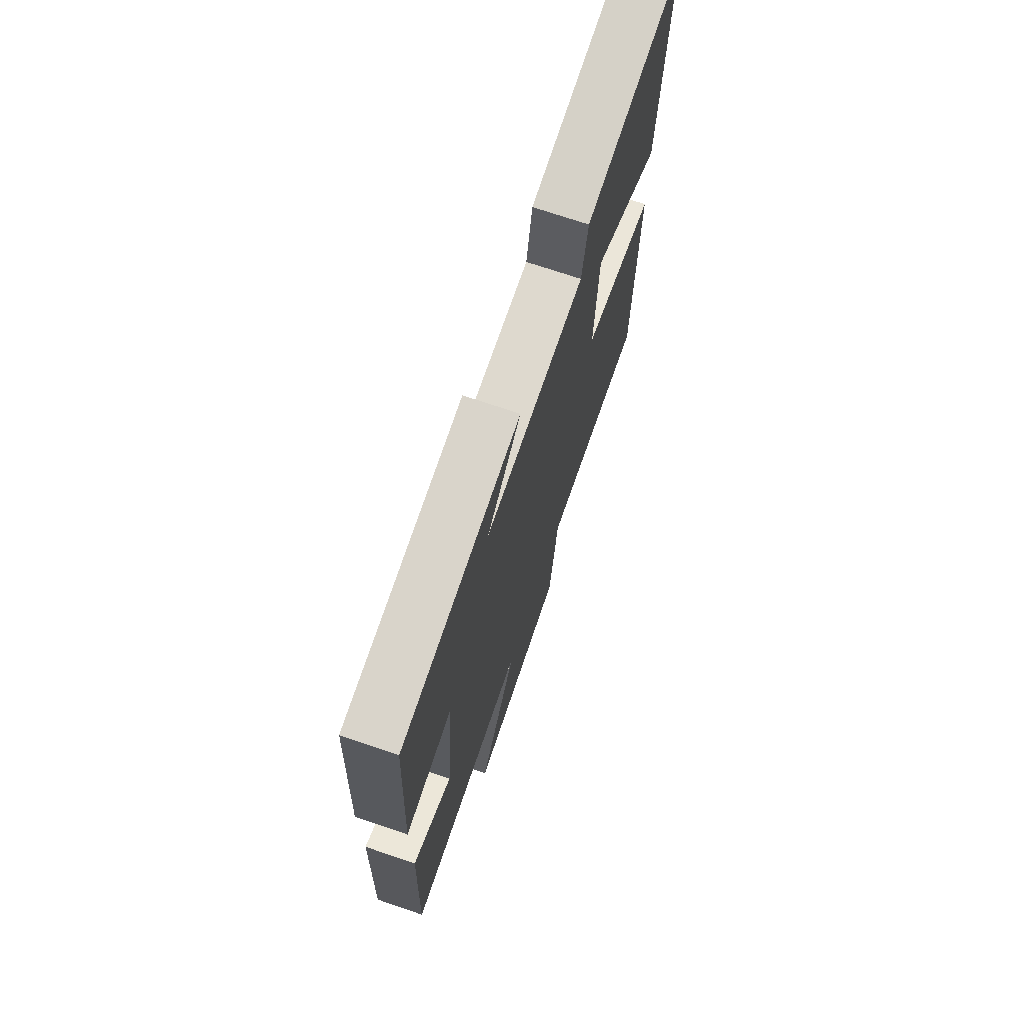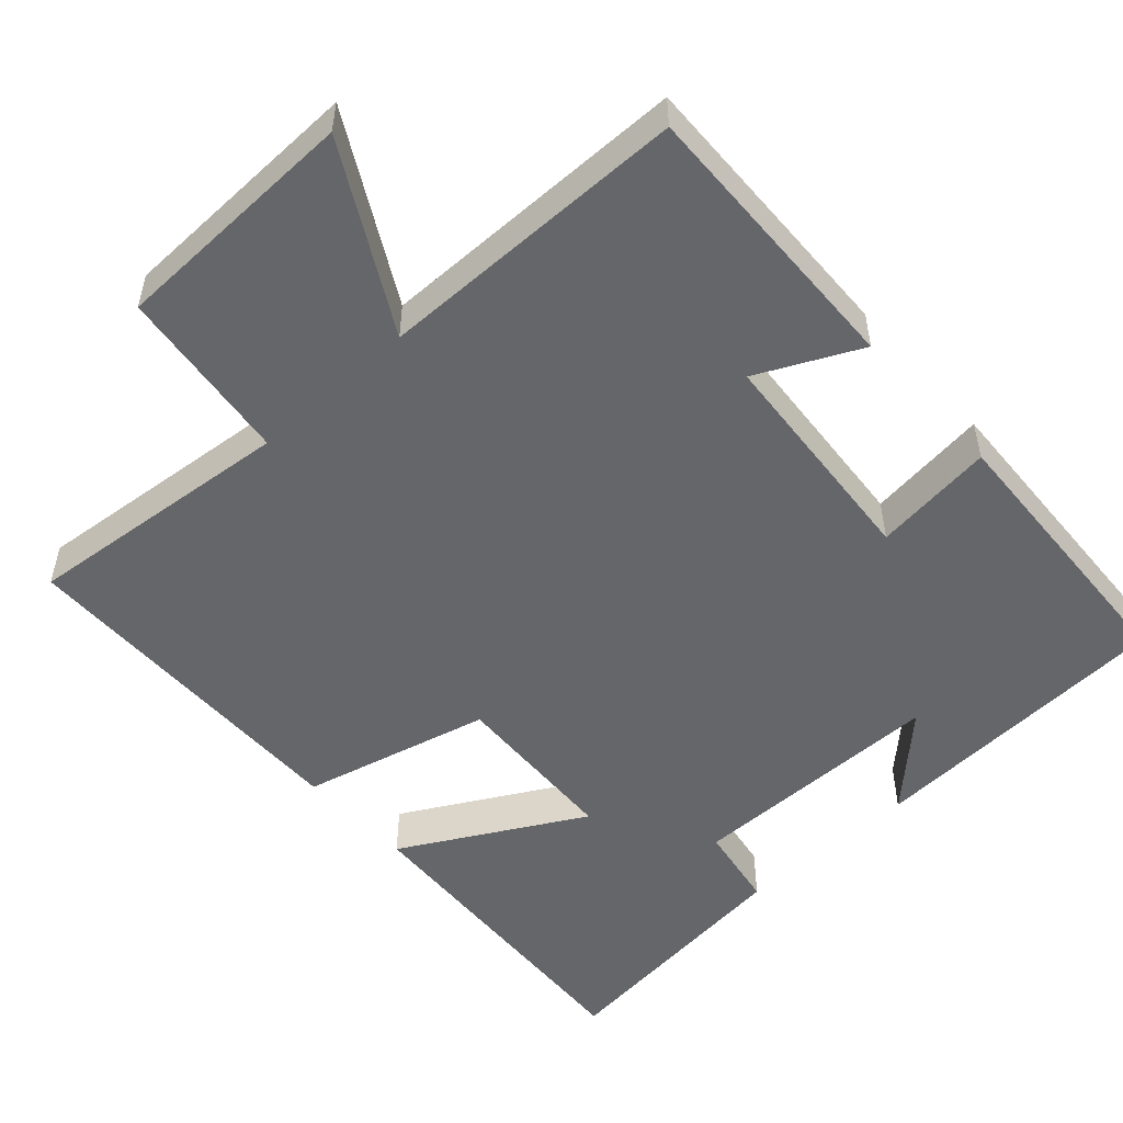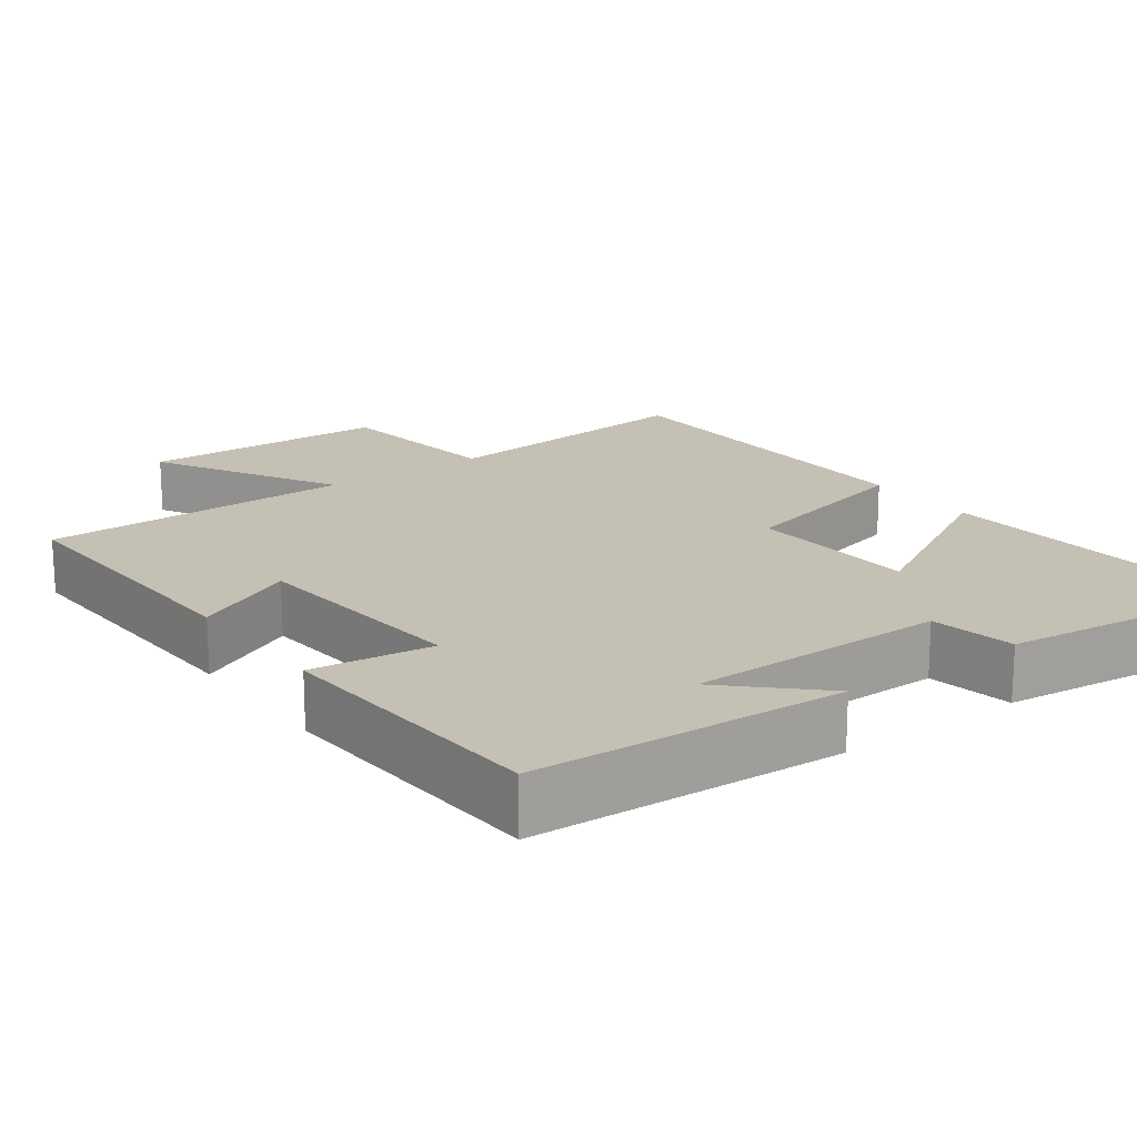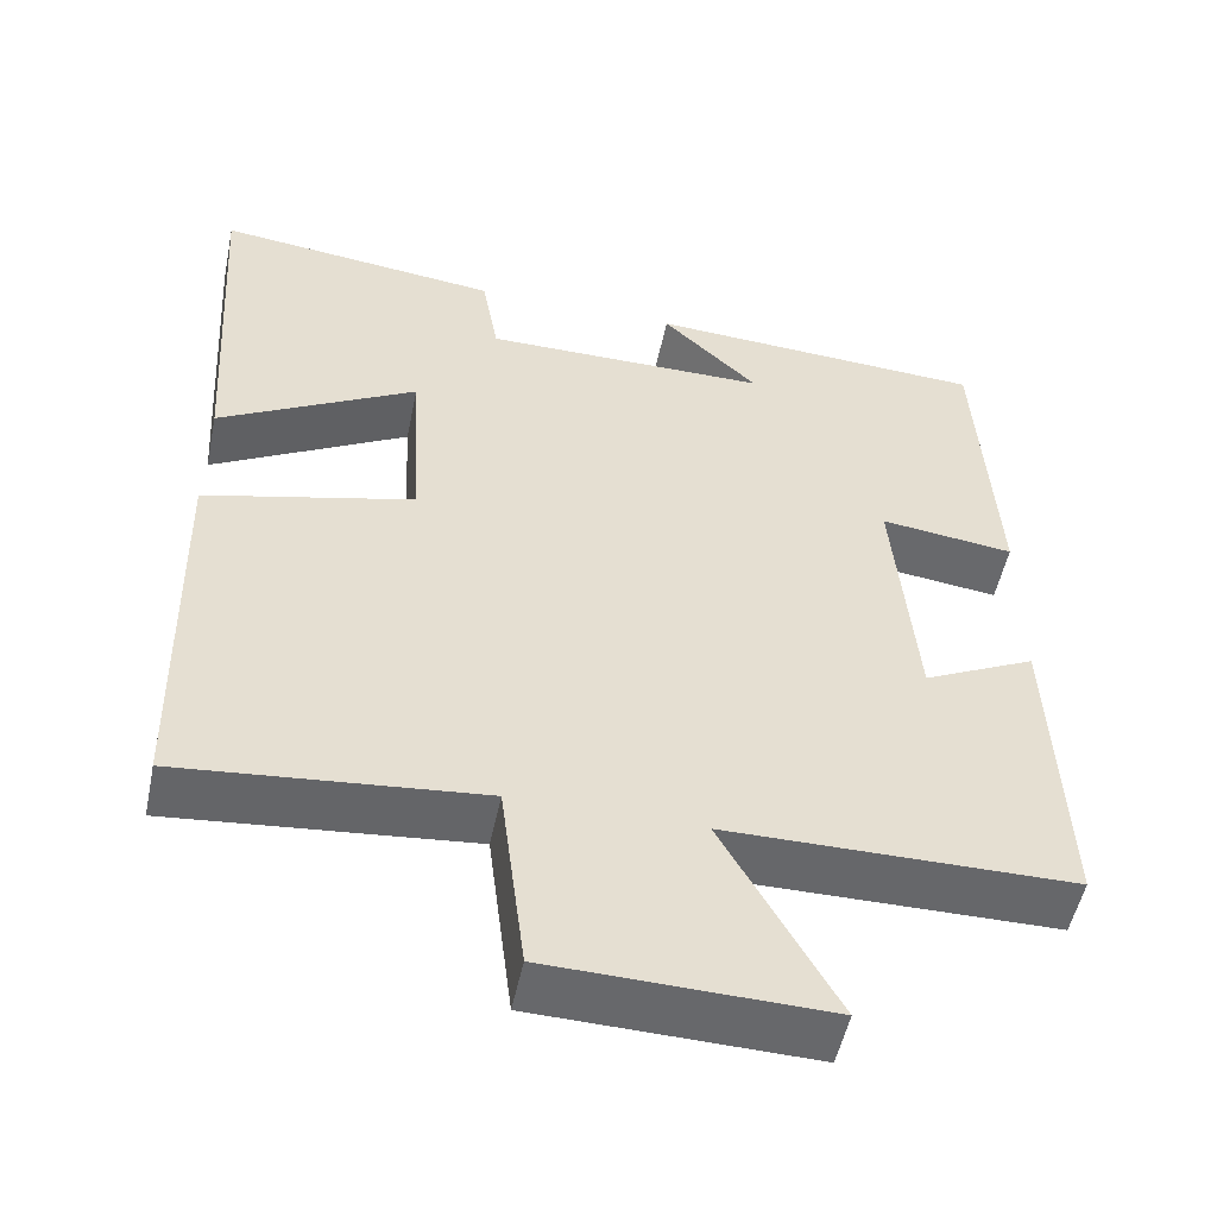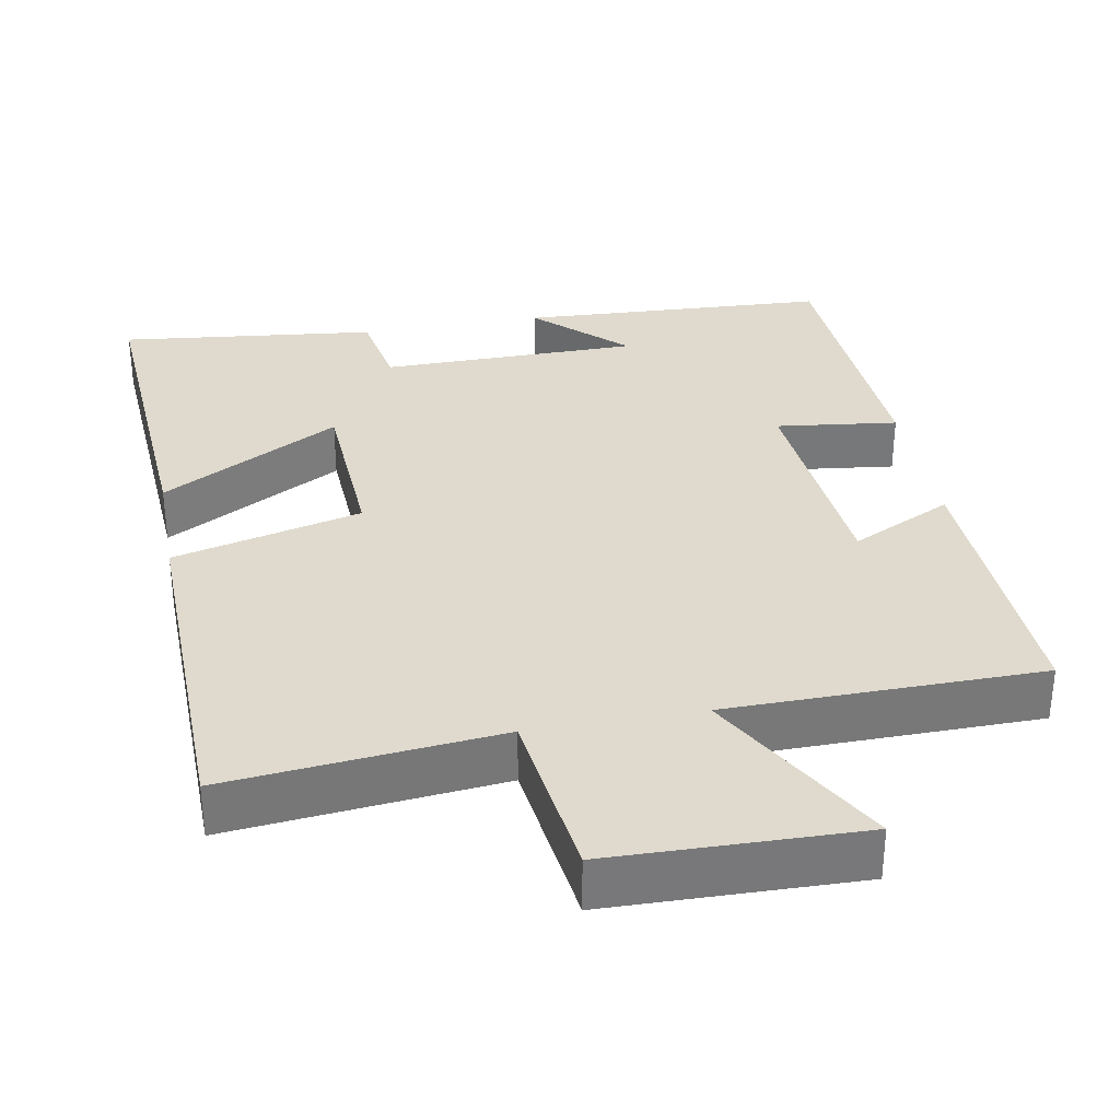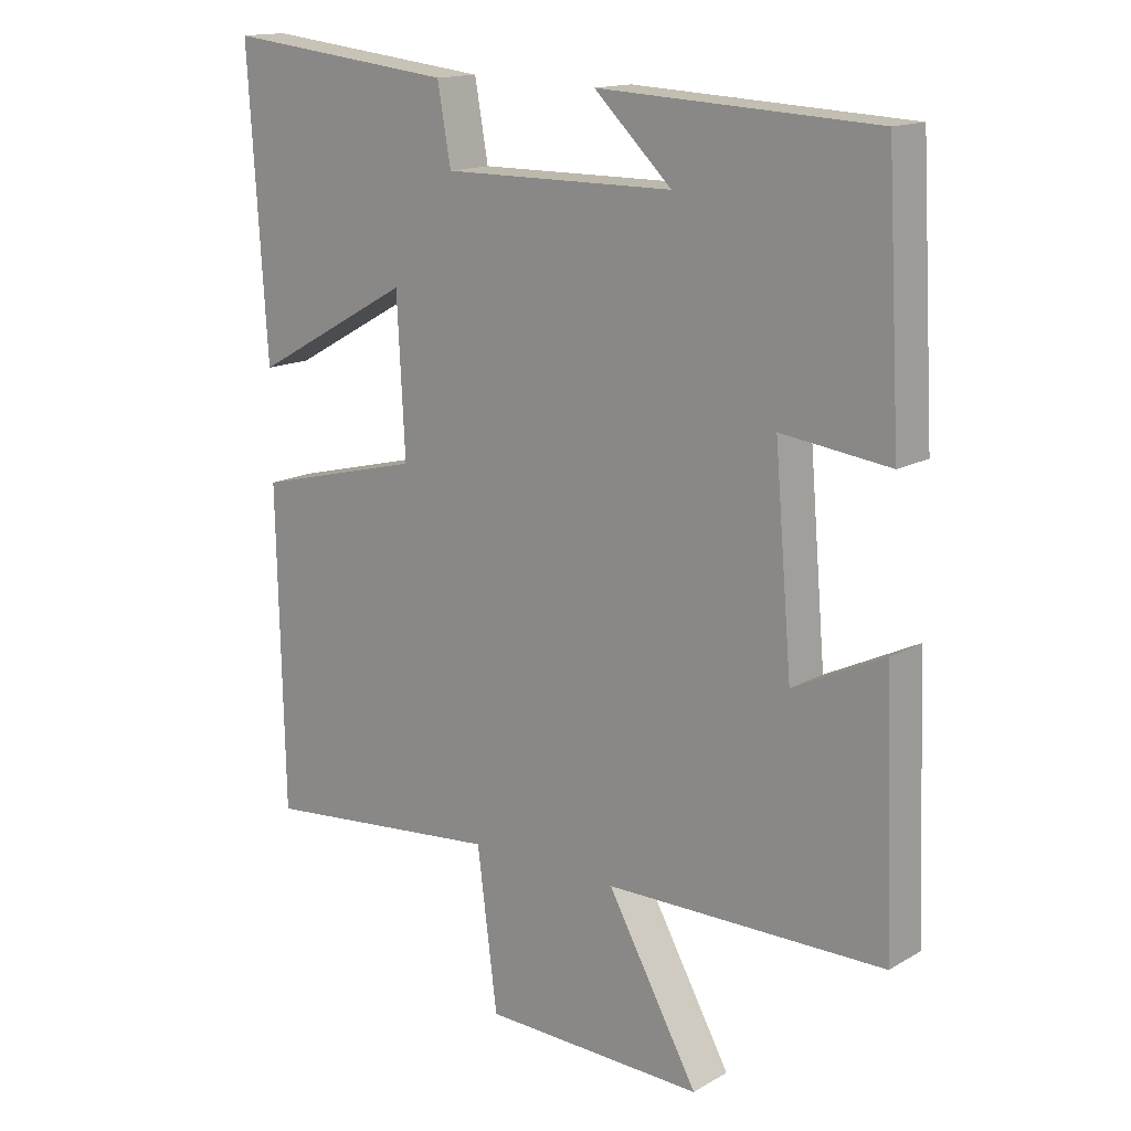
<metadata>
{"format":"obj","ext":"obj","renderer":"f3d","projection":"perspective","resolution":1024,"background":"white","views":[{"elev":71.8,"azim":-71.2,"up":"+Z"},{"elev":-51.8,"azim":-137.6,"up":"+Y"},{"elev":18.0,"azim":-36.2,"up":"+Y"},{"elev":-52.2,"azim":168.2,"up":"+Z"},{"elev":32.9,"azim":169.6,"up":"+Y"},{"elev":15.1,"azim":-140.3,"up":"+Z"}]}
</metadata>
<code>
v 0.528 0.07 0.539
v 0.5 0.07 0.098
v 0.261 0.07 0.231
v 0.249 0.07 0.001
v 0.5 0.07 -0.062
v 0.49 0.07 -0.536
v 0.129 0.07 -0.5
v 0.099 0.07 -0.736
v -0.233 0.07 -0.744
v -0.097 0.07 -0.5
v -0.514 0.07 -0.496
v -0.5 0.07 -0.115
v -0.364 0.07 -0.181
v -0.338 0.07 0.123
v -0.5 0.07 0.103
v -0.479 0.07 0.479
v -0.066 0.07 0.5
v -0.182 0.07 0.389
v 0.164 0.07 0.387
v 0.184 0.07 0.5
v 0.528 0 0.539
v 0.5 0 0.098
v 0.261 0 0.231
v 0.249 0 0.001
v 0.5 0 -0.062
v 0.49 0 -0.536
v 0.129 0 -0.5
v 0.099 0 -0.736
v -0.233 0 -0.744
v -0.097 0 -0.5
v -0.514 0 -0.496
v -0.5 0 -0.115
v -0.364 0 -0.181
v -0.338 0 0.123
v -0.5 0 0.103
v -0.479 0 0.479
v -0.066 0 0.5
v -0.182 0 0.389
v 0.164 0 0.387
v 0.184 0 0.5
f 1 2 3
f 20 1 3
f 19 20 3
f 18 19 3 4
f 15 16 17 18
f 14 15 18
f 13 14 18 4
f 10 11 12 13
f 10 13 4 5
f 7 8 9 10
f 7 10 5
f 5 6 7
f 23 22 21
f 23 21 40
f 23 40 39
f 24 23 39 38
f 38 37 36 35
f 38 35 34
f 24 38 34 33
f 33 32 31 30
f 25 24 33 30
f 30 29 28 27
f 25 30 27
f 27 26 25
f 1 21 22 2
f 2 22 23 3
f 3 23 24 4
f 4 24 25 5
f 5 25 26 6
f 6 26 27 7
f 7 27 28 8
f 8 28 29 9
f 9 29 30 10
f 10 30 31 11
f 11 31 32 12
f 12 32 33 13
f 13 33 34 14
f 14 34 35 15
f 15 35 36 16
f 16 36 37 17
f 17 37 38 18
f 18 38 39 19
f 19 39 40 20
f 20 40 21 1

</code>
